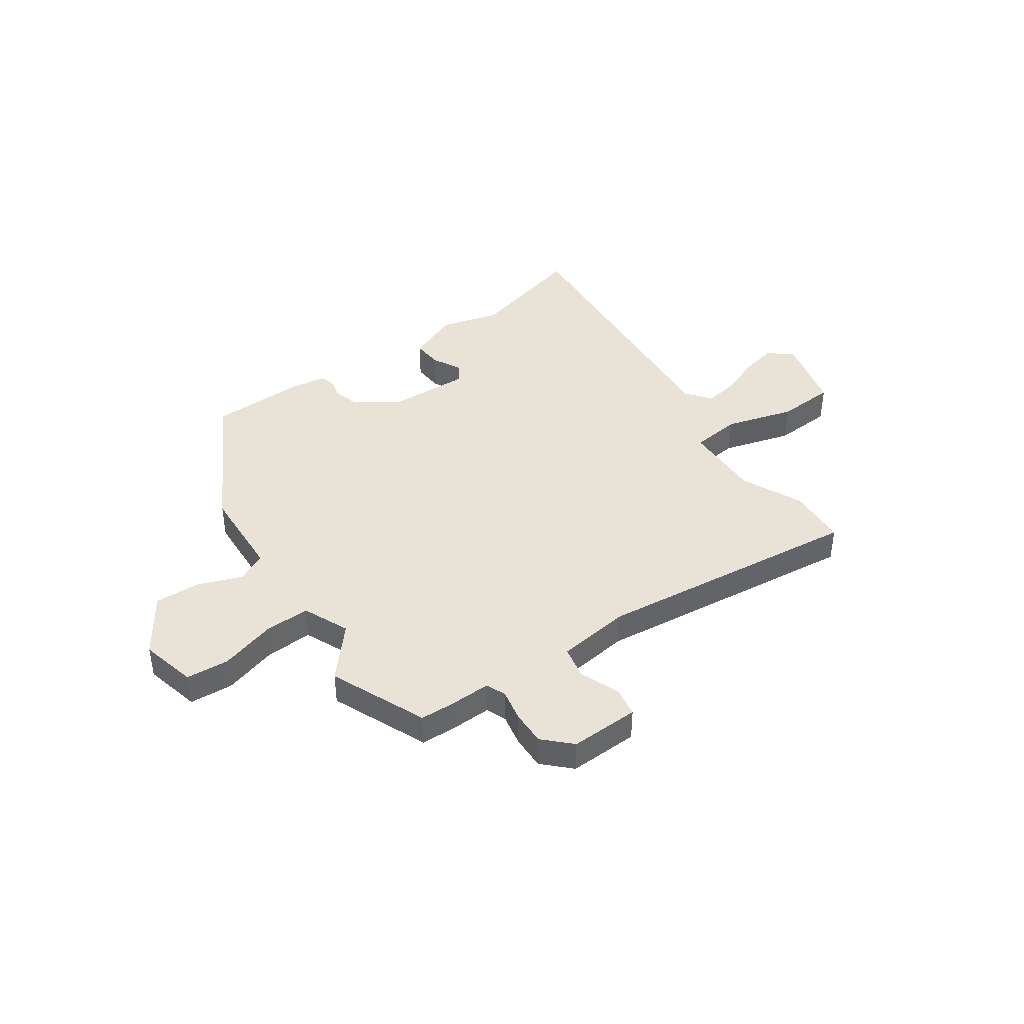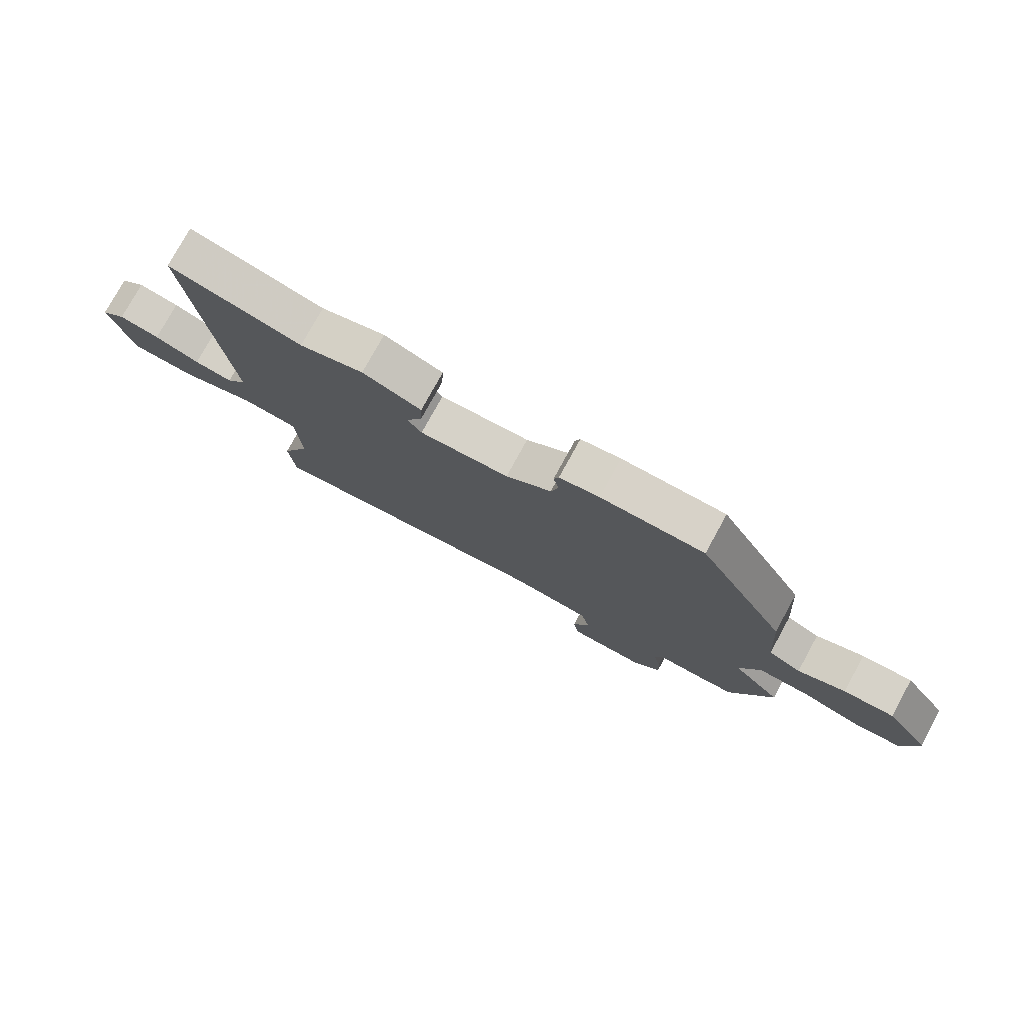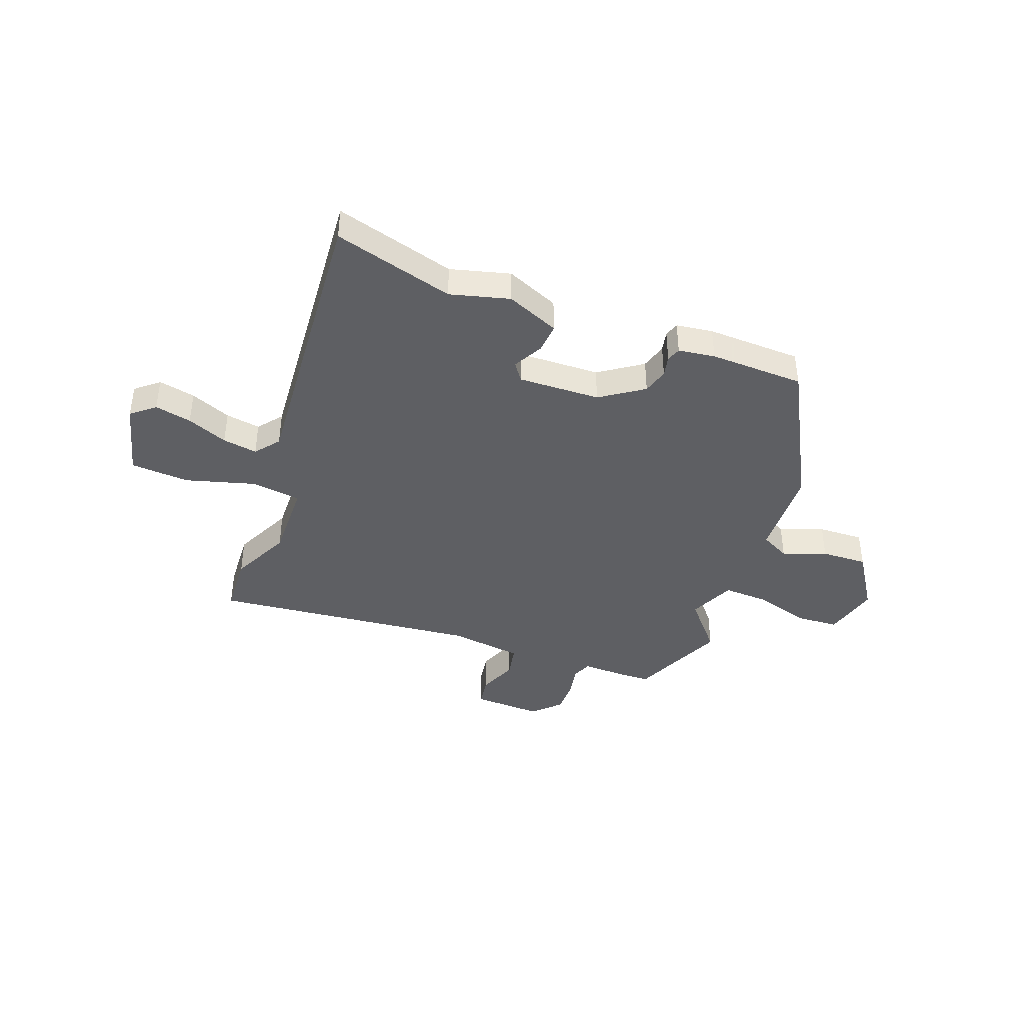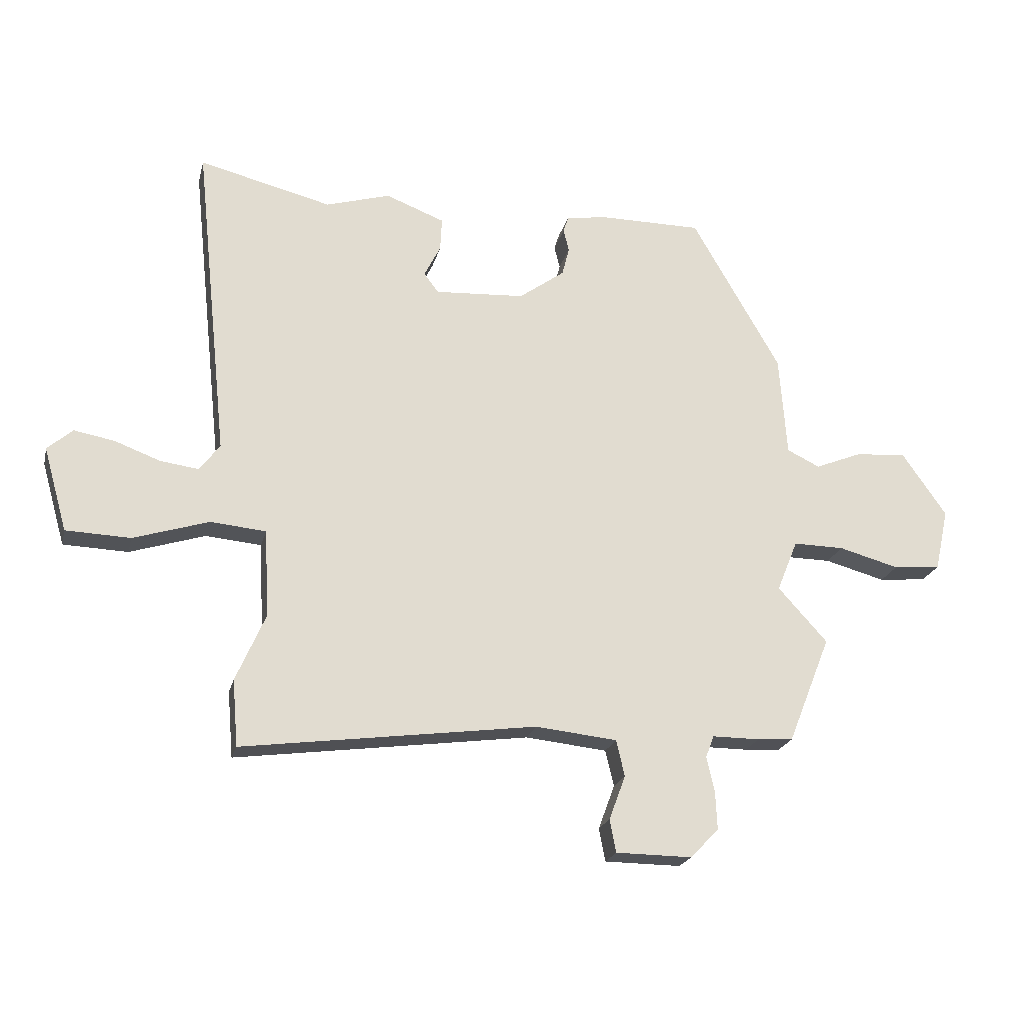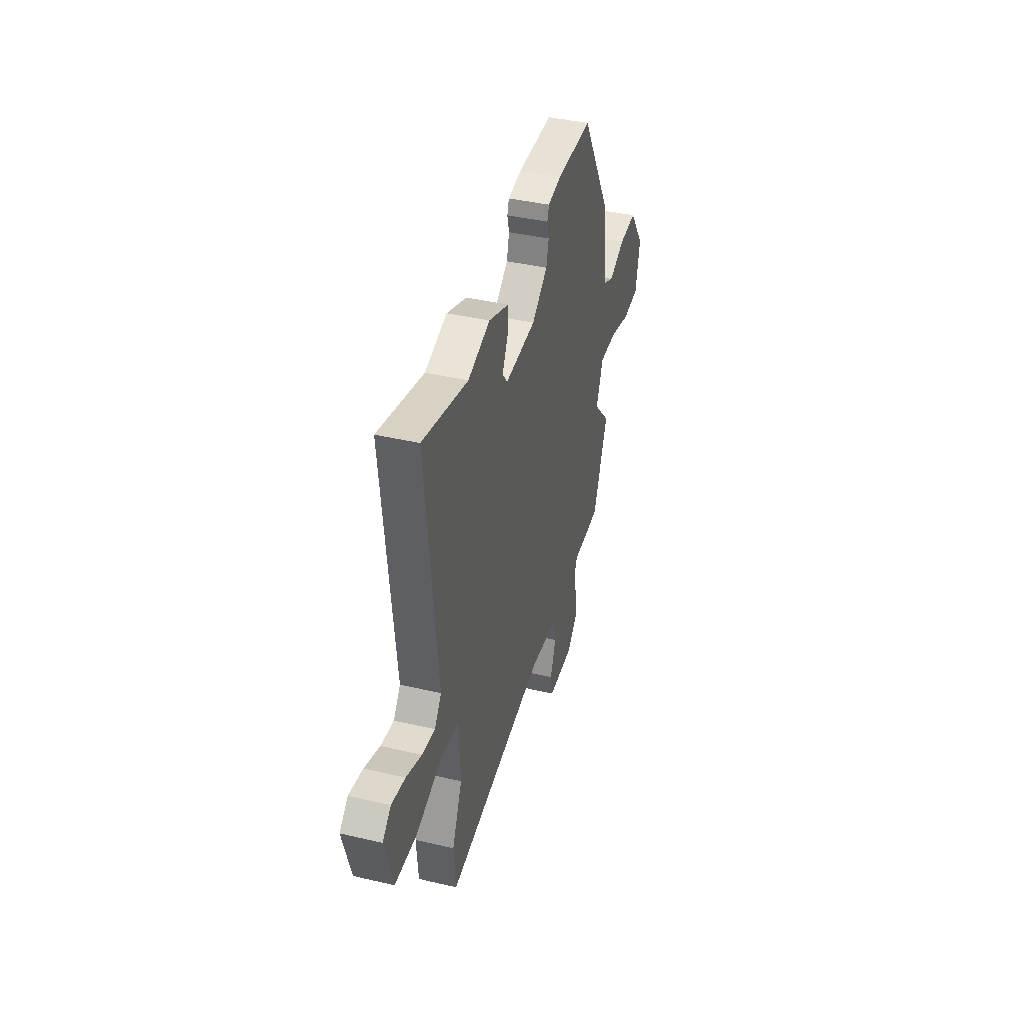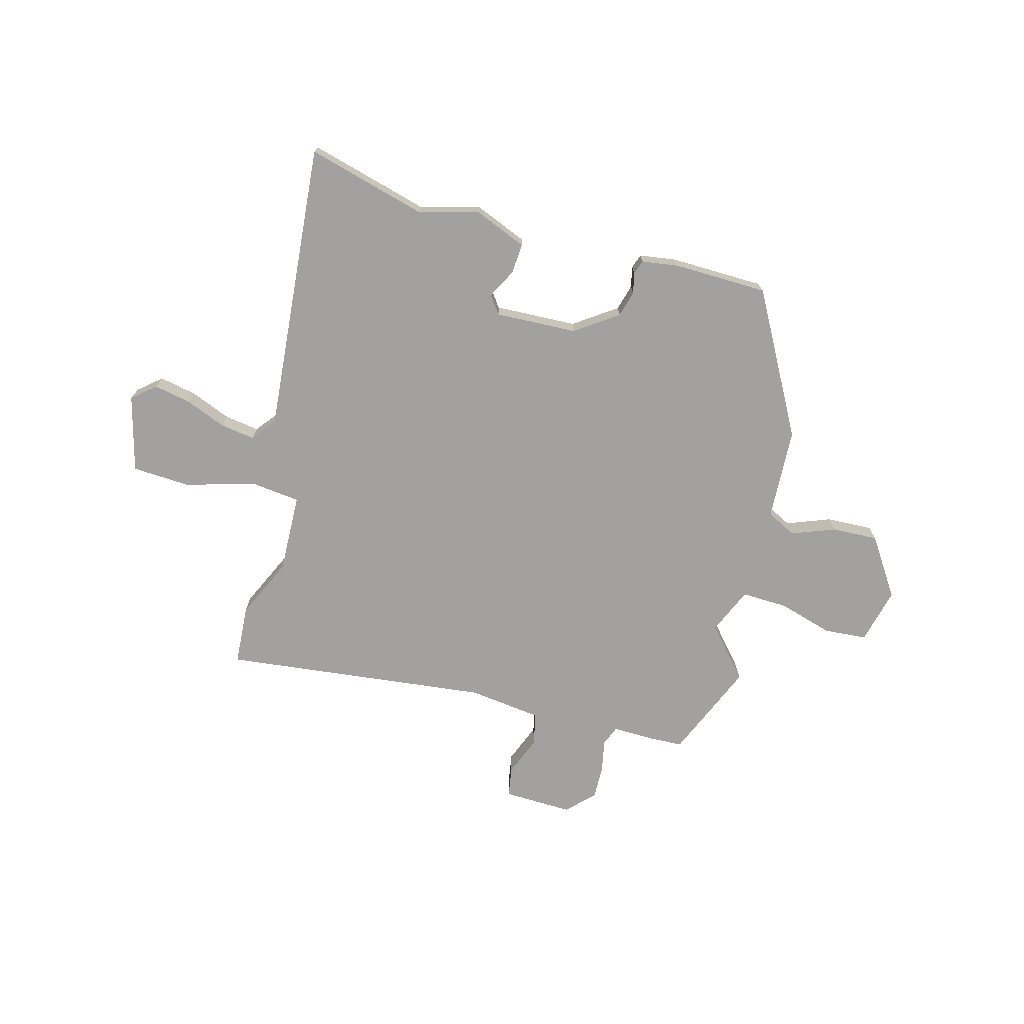
<metadata>
{"format":"obj","ext":"obj","renderer":"f3d","projection":"perspective","resolution":1024,"background":"white","views":[{"elev":41.6,"azim":143.8,"up":"+Y"},{"elev":77.4,"azim":28.7,"up":"+Z"},{"elev":-40.7,"azim":-22.2,"up":"+Y"},{"elev":-21.7,"azim":-13.4,"up":"+Z"},{"elev":40.5,"azim":-73.9,"up":"+Z"},{"elev":-72.2,"azim":-16.3,"up":"+Y"}]}
</metadata>
<code>
v 0.573 0.07 -0.317
v 0.497 0.07 -0.507
v 0.434 0.07 -0.511
v 0.35 0.07 -0.511
v 0.335 0.07 -0.55
v 0.349 0.07 -0.612
v 0.352 0.07 -0.679
v 0.302 0.07 -0.731
v 0.167 0.07 -0.73
v 0.156 0.07 -0.672
v 0.185 0.07 -0.594
v 0.17 0.07 -0.53
v 0.026 0.07 -0.515
v -0.493 0.07 -0.585
v -0.503 0.07 -0.468
v -0.451 0.07 -0.349
v -0.459 0.07 -0.194
v -0.557 0.07 -0.185
v -0.69 0.07 -0.227
v -0.804 0.07 -0.223
v -0.846 0.07 -0.075
v -0.802 0.07 -0.036
v -0.73 0.07 -0.049
v -0.65 0.07 -0.079
v -0.582 0.07 -0.088
v -0.546 0.07 -0.04
v -0.606 0.07 0.526
v -0.371 0.07 0.468
v -0.257 0.07 0.502
v -0.153 0.07 0.462
v -0.156 0.07 0.403
v -0.185 0.07 0.345
v -0.159 0.07 0.311
v 0 0.07 0.321
v 0.081 0.07 0.38
v 0.094 0.07 0.431
v 0.084 0.07 0.471
v 0.093 0.07 0.499
v 0.164 0.07 0.511
v 0.348 0.07 0.511
v 0.505 0.07 0.238
v 0.518 0.07 0.058
v 0.576 0.07 0.03
v 0.66 0.07 0.064
v 0.75 0.07 0.07
v 0.828 0.07 -0.042
v 0.804 0.07 -0.152
v 0.72 0.07 -0.16
v 0.613 0.07 -0.131
v 0.523 0.07 -0.13
v 0.486 0.07 -0.221
v 0.573 0 -0.317
v 0.497 0 -0.507
v 0.434 0 -0.511
v 0.35 0 -0.511
v 0.335 0 -0.55
v 0.349 0 -0.612
v 0.352 0 -0.679
v 0.302 0 -0.731
v 0.167 0 -0.73
v 0.156 0 -0.672
v 0.185 0 -0.594
v 0.17 0 -0.53
v 0.026 0 -0.515
v -0.493 0 -0.585
v -0.503 0 -0.468
v -0.451 0 -0.349
v -0.459 0 -0.194
v -0.557 0 -0.185
v -0.69 0 -0.227
v -0.804 0 -0.223
v -0.846 0 -0.075
v -0.802 0 -0.036
v -0.73 0 -0.049
v -0.65 0 -0.079
v -0.582 0 -0.088
v -0.546 0 -0.04
v -0.606 0 0.526
v -0.371 0 0.468
v -0.257 0 0.502
v -0.153 0 0.462
v -0.156 0 0.403
v -0.185 0 0.345
v -0.159 0 0.311
v 0 0 0.321
v 0.081 0 0.38
v 0.094 0 0.431
v 0.084 0 0.471
v 0.093 0 0.499
v 0.164 0 0.511
v 0.348 0 0.511
v 0.505 0 0.238
v 0.518 0 0.058
v 0.576 0 0.03
v 0.66 0 0.064
v 0.75 0 0.07
v 0.828 0 -0.042
v 0.804 0 -0.152
v 0.72 0 -0.16
v 0.613 0 -0.131
v 0.523 0 -0.13
v 0.486 0 -0.221
f 46 47 48 49
f 46 49 50
f 43 44 45 46
f 43 46 50
f 42 43 50 51
f 40 41 42 51
f 36 37 38 39
f 35 36 39 40
f 34 35 40 51
f 29 30 31 32
f 28 29 32
f 26 27 28 32
f 25 26 32 33
f 21 22 23 24
f 21 24 25
f 18 19 20 21
f 17 18 21 25
f 13 14 15 16
f 12 13 16 17
f 8 9 10 11
f 8 11 12
f 5 6 7 8
f 5 8 12
f 4 5 12 17
f 51 1 2 3
f 25 33 34 51
f 17 25 51
f 3 4 17 51
f 100 99 98 97
f 101 100 97
f 97 96 95 94
f 101 97 94
f 102 101 94 93
f 102 93 92 91
f 90 89 88 87
f 91 90 87 86
f 102 91 86 85
f 83 82 81 80
f 83 80 79
f 83 79 78 77
f 84 83 77 76
f 75 74 73 72
f 76 75 72
f 72 71 70 69
f 76 72 69 68
f 67 66 65 64
f 68 67 64 63
f 62 61 60 59
f 63 62 59
f 59 58 57 56
f 63 59 56
f 68 63 56 55
f 54 53 52 102
f 102 85 84 76
f 102 76 68
f 102 68 55 54
f 1 52 53 2
f 2 53 54 3
f 3 54 55 4
f 4 55 56 5
f 5 56 57 6
f 6 57 58 7
f 7 58 59 8
f 8 59 60 9
f 9 60 61 10
f 10 61 62 11
f 11 62 63 12
f 12 63 64 13
f 13 64 65 14
f 14 65 66 15
f 15 66 67 16
f 16 67 68 17
f 17 68 69 18
f 18 69 70 19
f 19 70 71 20
f 20 71 72 21
f 21 72 73 22
f 22 73 74 23
f 23 74 75 24
f 24 75 76 25
f 25 76 77 26
f 26 77 78 27
f 27 78 79 28
f 28 79 80 29
f 29 80 81 30
f 30 81 82 31
f 31 82 83 32
f 32 83 84 33
f 33 84 85 34
f 34 85 86 35
f 35 86 87 36
f 36 87 88 37
f 37 88 89 38
f 38 89 90 39
f 39 90 91 40
f 40 91 92 41
f 41 92 93 42
f 42 93 94 43
f 43 94 95 44
f 44 95 96 45
f 45 96 97 46
f 46 97 98 47
f 47 98 99 48
f 48 99 100 49
f 49 100 101 50
f 50 101 102 51
f 51 102 52 1

</code>
